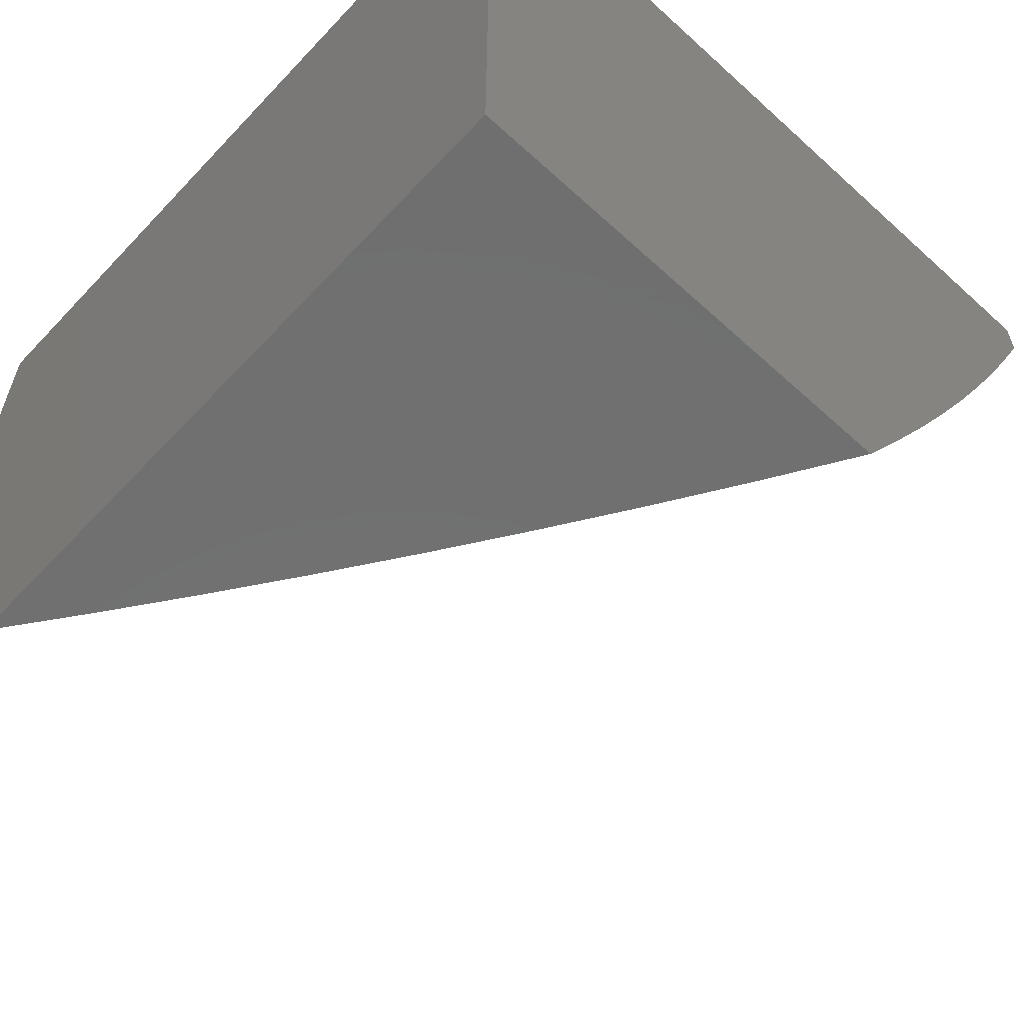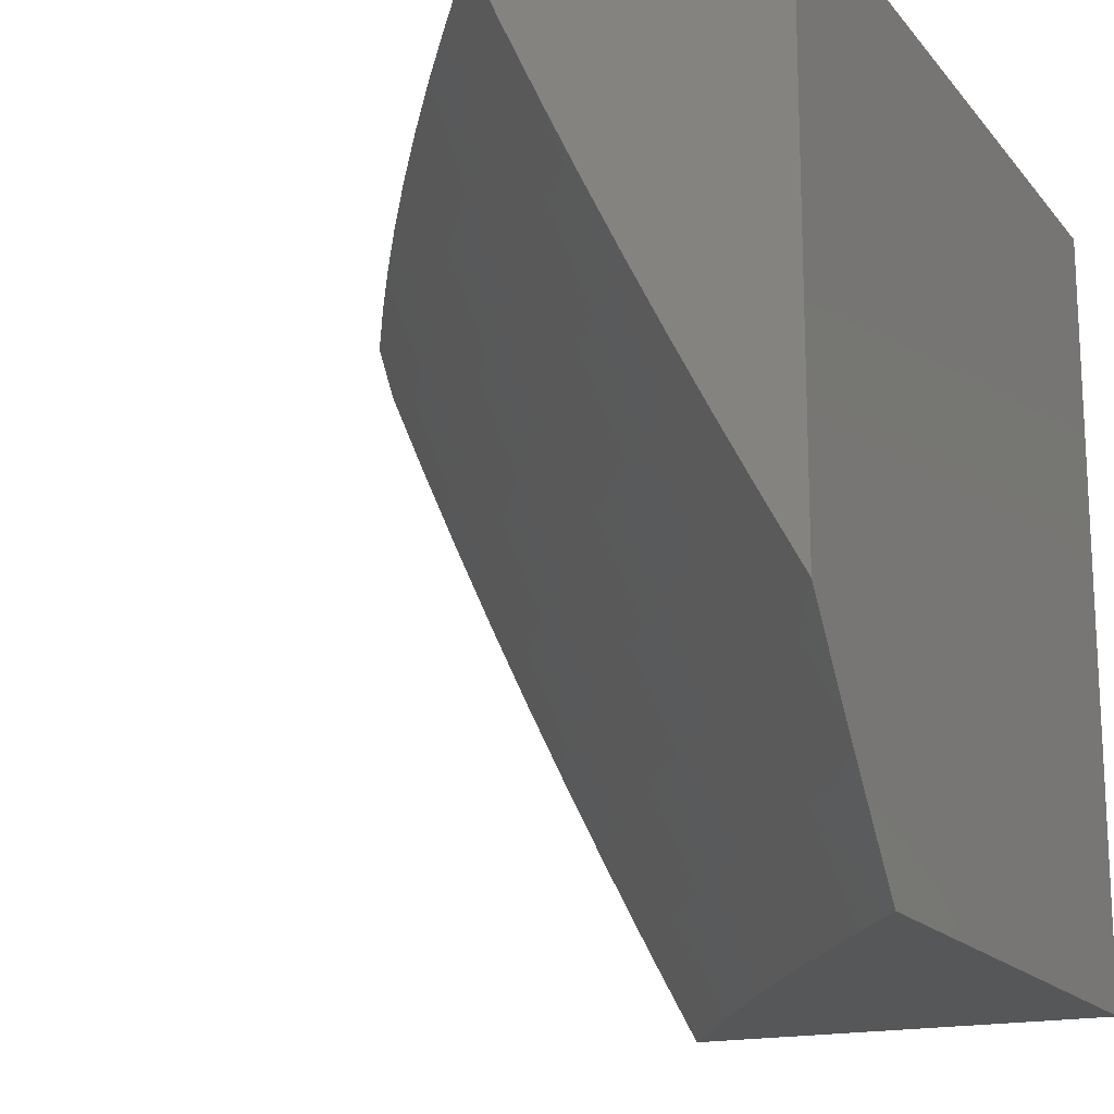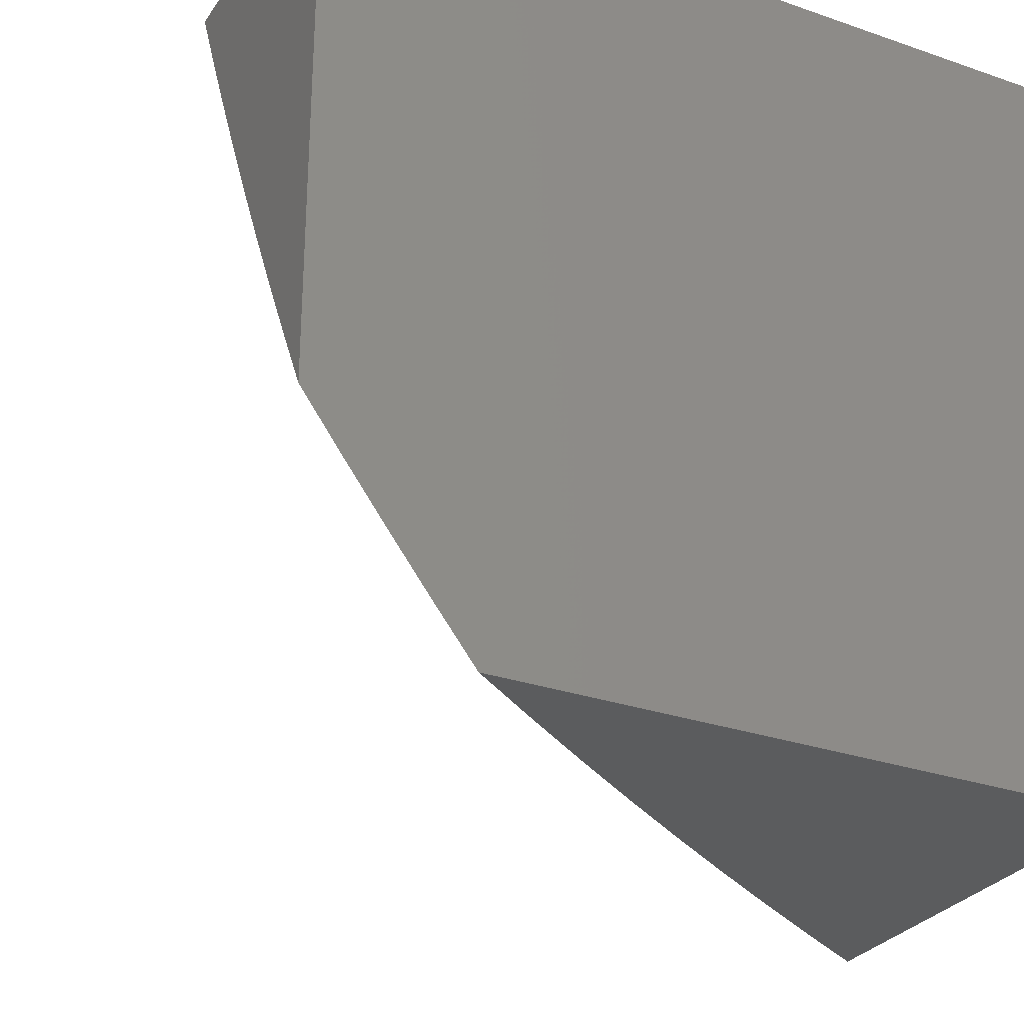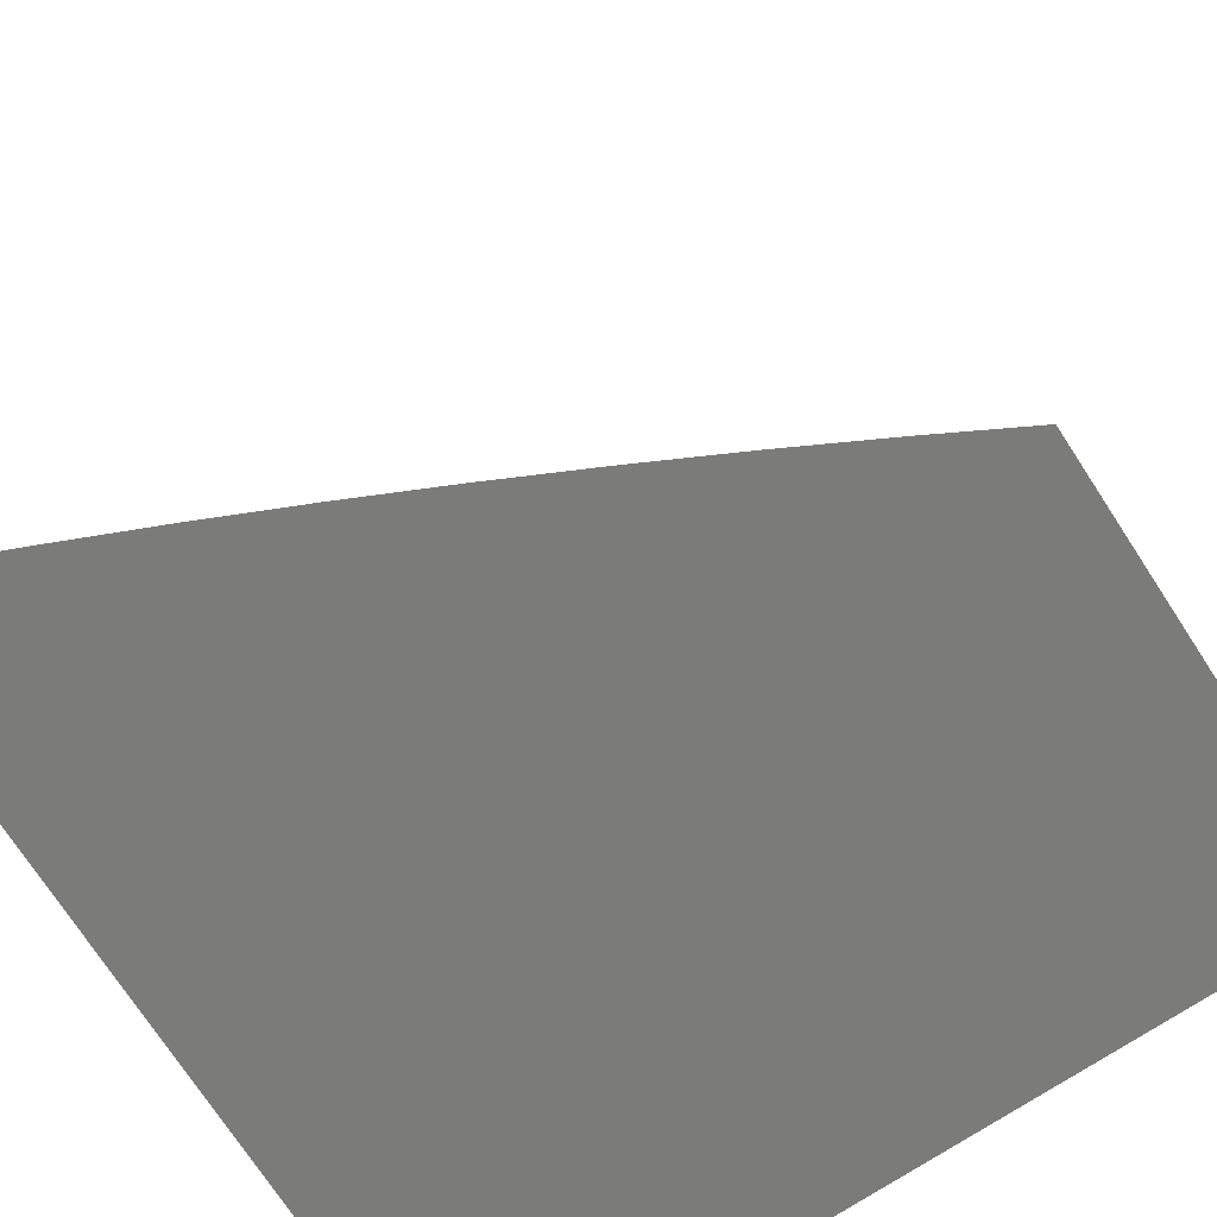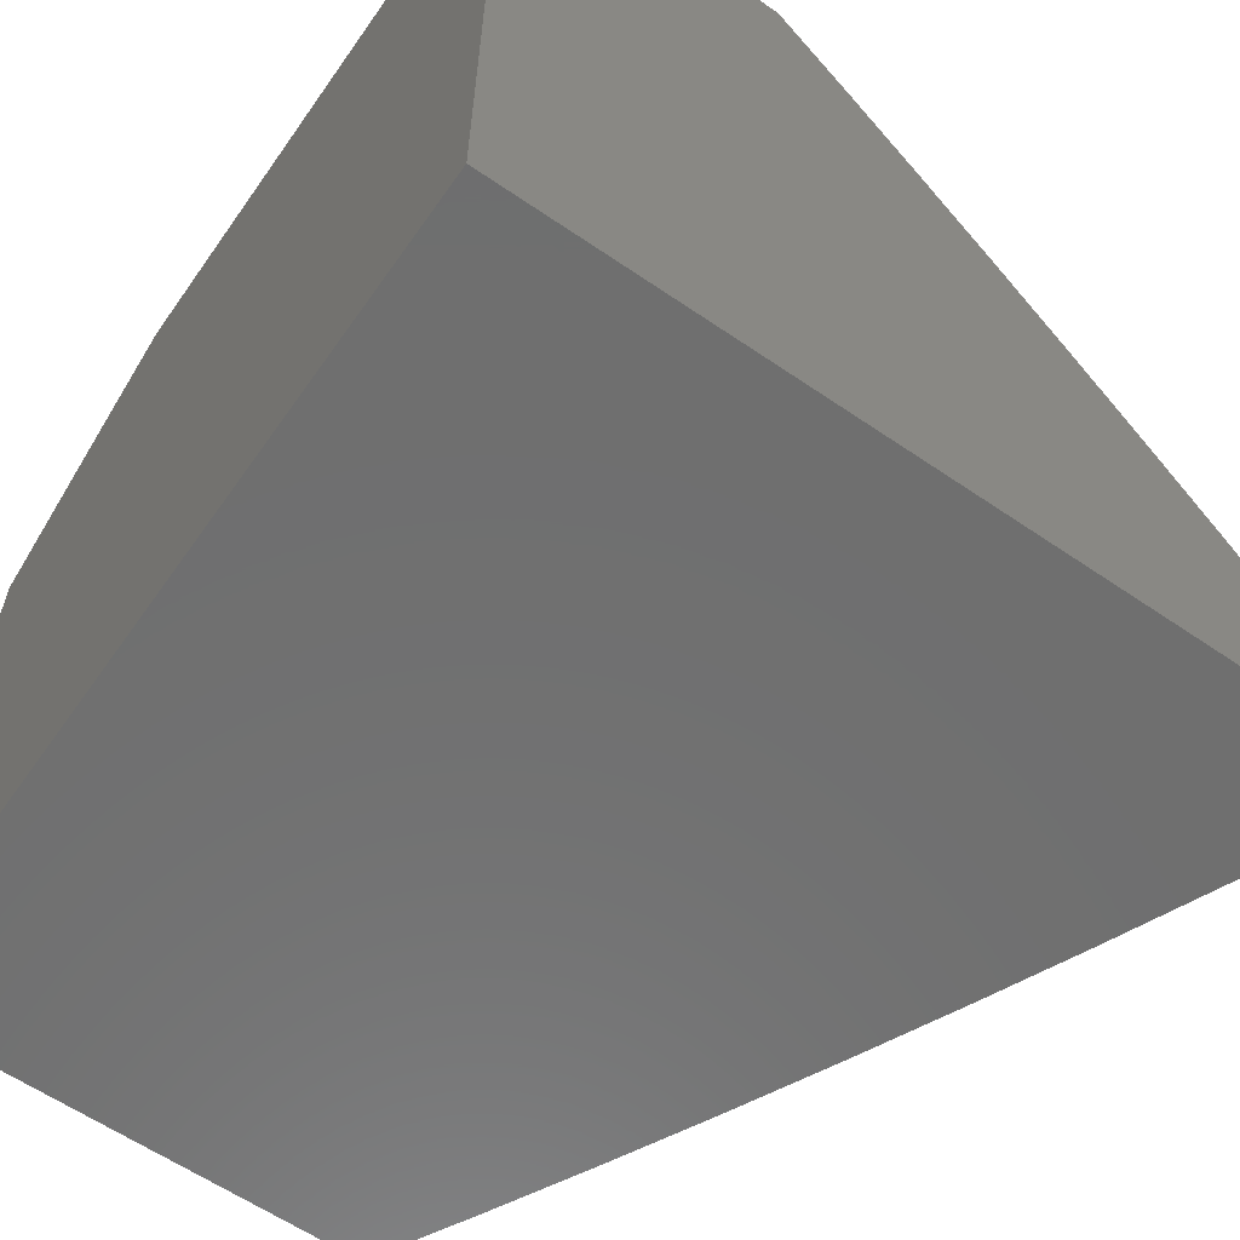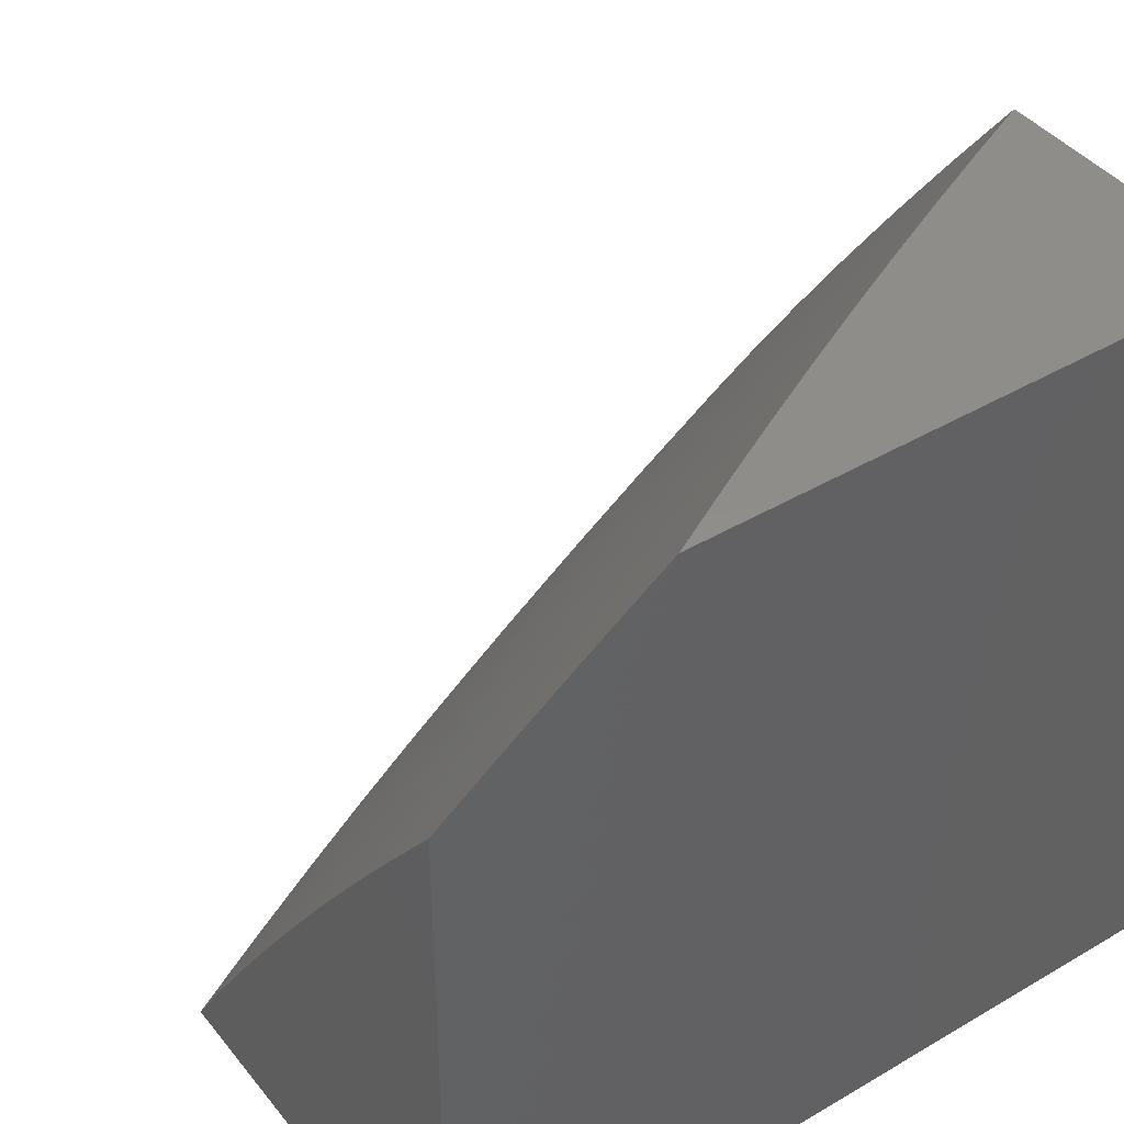
<metadata>
{"format":"stl","ext":"stl","renderer":"f3d","projection":"perspective","resolution":1024,"background":"white","views":[{"elev":-61.8,"azim":-42.9,"up":"+Z"},{"elev":-17.0,"azim":-154.3,"up":"+Z"},{"elev":-28.9,"azim":-117.4,"up":"+Z"},{"elev":-74.2,"azim":123.2,"up":"+Y"},{"elev":-60.9,"azim":-35.0,"up":"+Y"},{"elev":42.3,"azim":-125.2,"up":"+Y"}]}
</metadata>
<code>
# stl→obj: 136 verts, 268 faces
v 8.606 5 -4.885
v 8.544 5 -5
v 8.578 5.054 -4.876
v 8.48 5.102 -5
v 8.533 5.126 -4.876
v 8.488 5.197 -4.876
v 8.535 5.226 -4.752
v 8.489 5.298 -4.752
v 8.535 5.326 -4.628
v 8.442 5.369 -4.752
v 8.487 5.398 -4.628
v 8.394 5.439 -4.752
v 8.44 5.469 -4.628
v 8.391 5.54 -4.628
v 8.435 5.569 -4.503
v 8.385 5.639 -4.503
v 8.428 5.668 -4.378
v 8.377 5.739 -4.378
v 8.418 5.766 -4.252
v 8.367 5.837 -4.252
v 8.406 5.865 -4.126
v 8.354 5.935 -4.126
v 8.448 5.884 -4
v 8.363 6 -4
v 8.321 6 -4.092
v 8.278 6 -4.184
v 8.315 5.908 -4.252
v 8.262 5.978 -4.252
v 8.275 5.879 -4.378
v 8.222 5.949 -4.378
v 8.233 5.85 -4.503
v 8.181 5.919 -4.503
v 8.191 5.819 -4.628
v 8.139 5.888 -4.628
v 8.147 5.788 -4.752
v 8.095 5.857 -4.752
v 8.101 5.756 -4.876
v 8.05 5.824 -4.876
v 8 5.796 -5
v 8 5.848 -4.932
v 8.415 5.204 -5
v 8.442 5.268 -4.876
v 8.395 5.339 -4.876
v 8.348 5.409 -4.876
v 8.346 5.51 -4.752
v 8.342 5.61 -4.628
v 8.335 5.71 -4.503
v 8.326 5.809 -4.378
v 8.349 5.305 -5
v 8.282 5.405 -5
v 8.3 5.479 -4.876
v 8.213 5.504 -5
v 8.251 5.549 -4.876
v 8.202 5.618 -4.876
v 8.248 5.65 -4.752
v 8.197 5.719 -4.752
v 8.242 5.75 -4.628
v 8.143 5.602 -5
v 8.152 5.687 -4.876
v 8.072 5.7 -5
v 8 5.9 -4.863
v 8.043 5.925 -4.752
v 8 5.95 -4.794
v 8 6 -4.724
v 8.049 6 -4.636
v 8.086 5.957 -4.628
v 8.096 6 -4.546
v 8.129 5.988 -4.503
v 8.143 6 -4.456
v 8.189 6 -4.366
v 8.234 6 -4.275
v 8.457 5.793 -4.126
v 8.532 5.768 -4
v 8.508 5.722 -4.126
v 8.558 5.65 -4.126
v 8.518 5.624 -4.252
v 8.568 5.552 -4.252
v 8.526 5.525 -4.378
v 8.616 5.48 -4.252
v 8.574 5.453 -4.378
v 8.664 5.407 -4.252
v 8.622 5.381 -4.378
v 8.669 5.308 -4.378
v 8.626 5.282 -4.503
v 8.672 5.209 -4.503
v 8.627 5.182 -4.628
v 8.672 5.11 -4.628
v 8.625 5.082 -4.752
v 8.67 5.01 -4.752
v 8.667 5 -4.769
v 8.726 5 -4.653
v 8.716 5.037 -4.628
v 8.784 5 -4.536
v 8.762 5.063 -4.503
v 8.84 5 -4.418
v 8.806 5.089 -4.378
v 8.85 5.015 -4.378
v 8.849 5.113 -4.252
v 8.893 5.039 -4.252
v 8.89 5.137 -4.126
v 8.935 5.063 -4.126
v 8.926 5.167 -4
v 9 5.043 -4
v 8.615 5.65 -4
v 8.608 5.578 -4.126
v 8.656 5.506 -4.126
v 8.705 5.432 -4.126
v 8.711 5.334 -4.252
v 8.715 5.235 -4.378
v 8.717 5.136 -4.503
v 8.695 5.531 -4
v 8.774 5.41 -4
v 8.752 5.359 -4.126
v 8.851 5.289 -4
v 8.799 5.285 -4.126
v 8.845 5.212 -4.126
v 8.804 5.187 -4.252
v 9 5 -4.06
v 8.948 5 -4.18
v 8.895 5 -4.299
v 8.581 5.154 -4.752
v 8.761 5.162 -4.378
v 8.758 5.261 -4.252
v 8.581 5.254 -4.628
v 8.579 5.354 -4.503
v 8.531 5.426 -4.503
v 8.484 5.497 -4.503
v 8.477 5.597 -4.378
v 8.469 5.695 -4.252
v 8.297 5.58 -4.752
v 8.292 5.68 -4.628
v 8.285 5.78 -4.503
v 8 6 -4
v 8 5 -4
v 8 5 -5
v 9 5 -4
f 1 2 3
f 3 2 4
f 3 4 5
f 5 4 6
f 5 6 7
f 7 6 8
f 7 8 9
f 9 8 10
f 9 10 11
f 11 10 12
f 11 12 13
f 13 12 14
f 13 14 15
f 15 14 16
f 15 16 17
f 17 16 18
f 17 18 19
f 19 18 20
f 19 20 21
f 21 20 22
f 21 22 23
f 23 22 24
f 24 22 25
f 25 22 26
f 26 22 27
f 26 27 28
f 28 27 29
f 28 29 30
f 30 29 31
f 30 31 32
f 32 31 33
f 32 33 34
f 34 33 35
f 34 35 36
f 36 35 37
f 36 37 38
f 38 37 39
f 38 39 40
f 4 41 6
f 6 41 42
f 6 42 8
f 8 42 43
f 8 43 10
f 10 43 44
f 10 44 12
f 12 44 45
f 12 45 14
f 14 45 46
f 14 46 16
f 16 46 47
f 16 47 18
f 18 47 48
f 18 48 20
f 20 48 27
f 20 27 22
f 41 49 42
f 42 49 43
f 43 49 44
f 44 49 50
f 44 50 51
f 51 50 52
f 51 52 53
f 53 52 54
f 53 54 55
f 55 54 56
f 55 56 57
f 57 56 33
f 57 33 31
f 52 58 54
f 54 58 59
f 54 59 56
f 56 59 35
f 56 35 33
f 58 60 59
f 59 60 37
f 59 37 35
f 60 39 37
f 40 61 38
f 38 61 36
f 36 61 62
f 62 61 63
f 62 63 64
f 64 65 62
f 62 65 66
f 62 66 36
f 36 66 34
f 65 67 66
f 66 67 68
f 66 68 34
f 34 68 32
f 67 69 68
f 68 69 32
f 69 70 32
f 32 70 30
f 70 71 30
f 30 71 28
f 71 26 28
f 21 23 72
f 72 23 73
f 72 73 74
f 74 73 75
f 74 75 76
f 76 75 77
f 76 77 78
f 78 77 79
f 78 79 80
f 80 79 81
f 80 81 82
f 82 81 83
f 82 83 84
f 84 83 85
f 84 85 86
f 86 85 87
f 86 87 88
f 88 87 89
f 88 89 90
f 90 89 91
f 91 89 92
f 91 92 93
f 93 92 94
f 93 94 95
f 95 94 96
f 95 96 97
f 97 96 98
f 97 98 99
f 99 98 100
f 99 100 101
f 101 100 102
f 101 102 103
f 73 104 75
f 75 104 105
f 75 105 77
f 77 105 106
f 77 106 79
f 79 106 107
f 79 107 81
f 81 107 108
f 81 108 83
f 83 108 109
f 83 109 85
f 85 109 110
f 85 110 87
f 87 110 92
f 87 92 89
f 104 111 105
f 105 111 106
f 106 111 107
f 107 111 112
f 107 112 113
f 113 112 114
f 113 114 115
f 115 114 116
f 115 116 117
f 117 116 98
f 117 98 96
f 114 102 116
f 116 102 100
f 116 100 98
f 103 118 101
f 101 118 119
f 101 119 99
f 99 119 120
f 99 120 97
f 97 120 95
f 90 1 88
f 88 1 3
f 88 3 121
f 121 3 5
f 121 5 7
f 86 88 121
f 94 92 110
f 96 94 122
f 122 94 110
f 122 110 109
f 96 122 117
f 117 122 123
f 117 123 115
f 115 123 113
f 123 122 109
f 86 121 124
f 124 121 7
f 124 7 9
f 86 124 84
f 84 124 125
f 84 125 82
f 82 125 126
f 82 126 80
f 80 126 127
f 80 127 78
f 78 127 128
f 78 128 76
f 76 128 129
f 76 129 74
f 74 129 72
f 125 124 9
f 123 109 108
f 107 113 108
f 108 113 123
f 126 125 11
f 11 125 9
f 127 126 13
f 13 126 11
f 44 51 45
f 45 51 130
f 45 130 46
f 46 130 131
f 46 131 47
f 47 131 132
f 47 132 48
f 48 132 29
f 48 29 27
f 127 13 15
f 127 15 128
f 128 15 17
f 128 17 129
f 129 17 19
f 129 19 72
f 72 19 21
f 51 53 130
f 130 53 55
f 130 55 131
f 131 55 57
f 131 57 132
f 132 57 31
f 132 31 29
f 24 25 133
f 133 25 26
f 133 26 71
f 71 70 133
f 133 70 69
f 133 69 67
f 67 65 133
f 133 65 64
f 133 64 134
f 134 64 63
f 134 63 61
f 134 61 135
f 135 61 40
f 135 40 39
f 39 60 135
f 135 60 58
f 135 58 52
f 52 50 135
f 135 50 49
f 135 49 41
f 41 4 135
f 135 4 2
f 103 102 136
f 136 102 134
f 134 102 114
f 134 114 112
f 112 111 134
f 134 111 104
f 134 104 73
f 134 73 133
f 133 73 23
f 133 23 24
f 2 1 135
f 135 1 90
f 135 90 134
f 134 90 91
f 134 91 93
f 93 95 134
f 134 95 120
f 134 120 119
f 118 136 119
f 119 136 134
f 118 103 136

</code>
